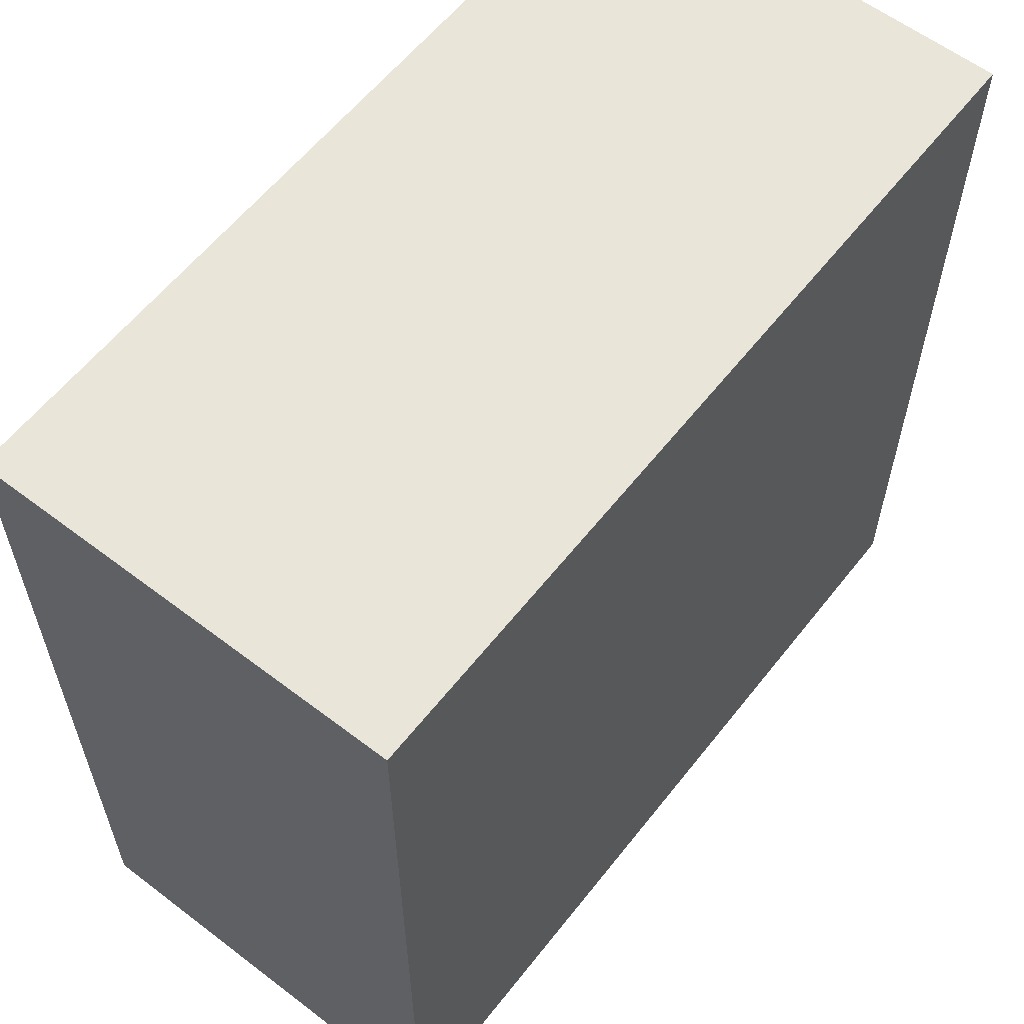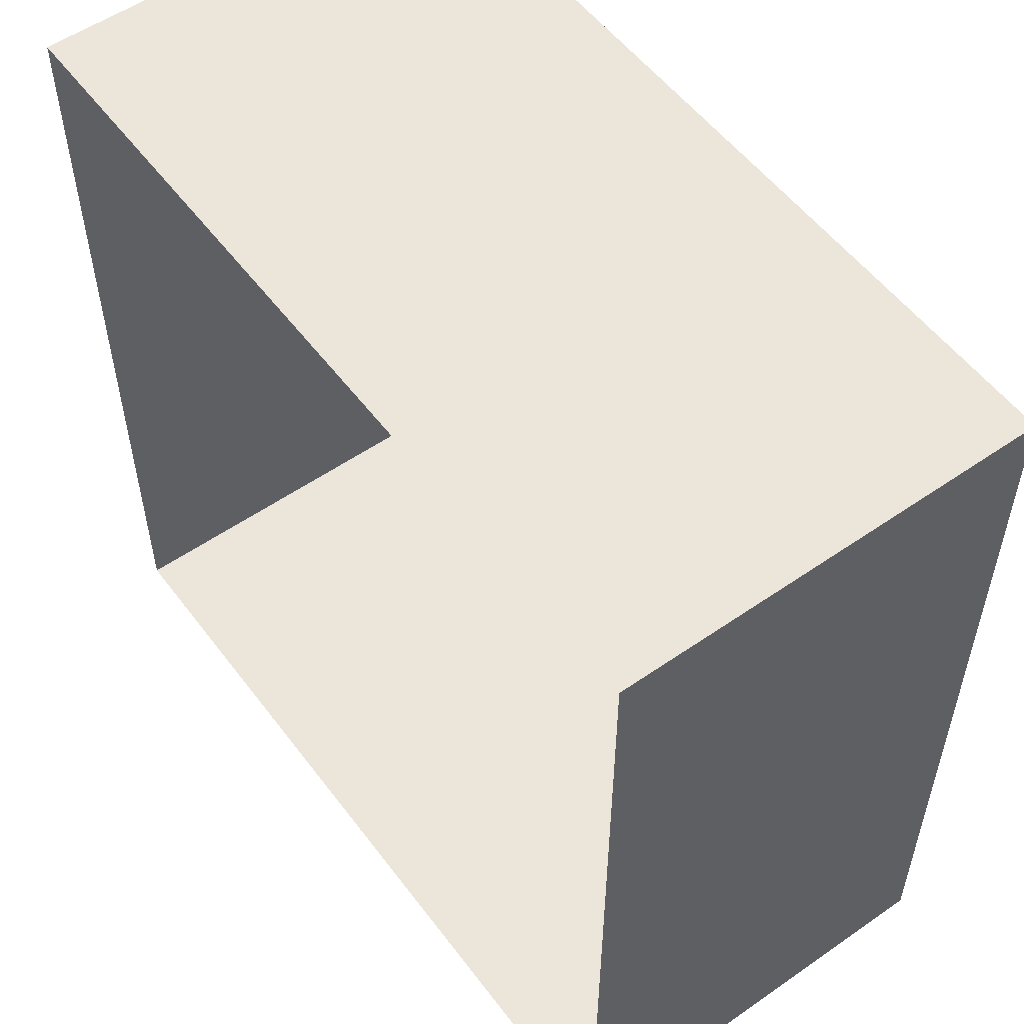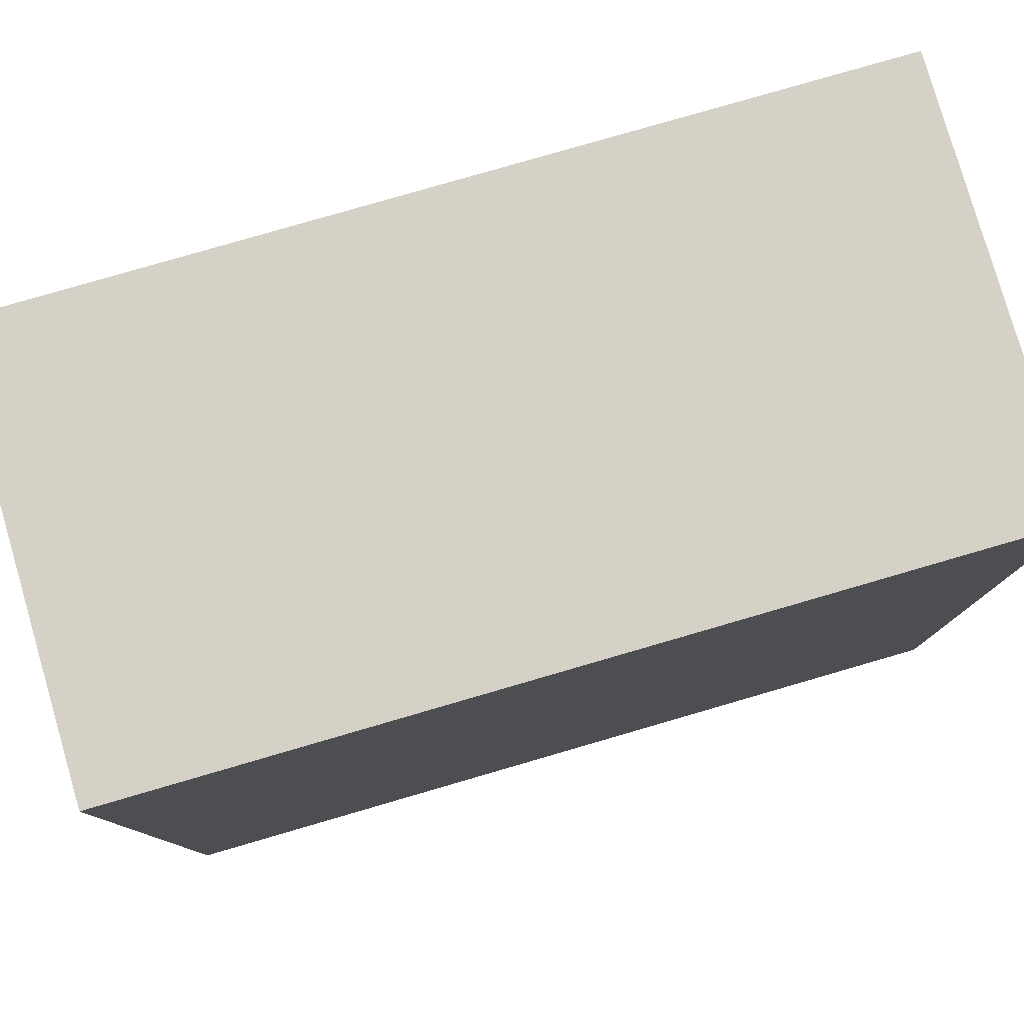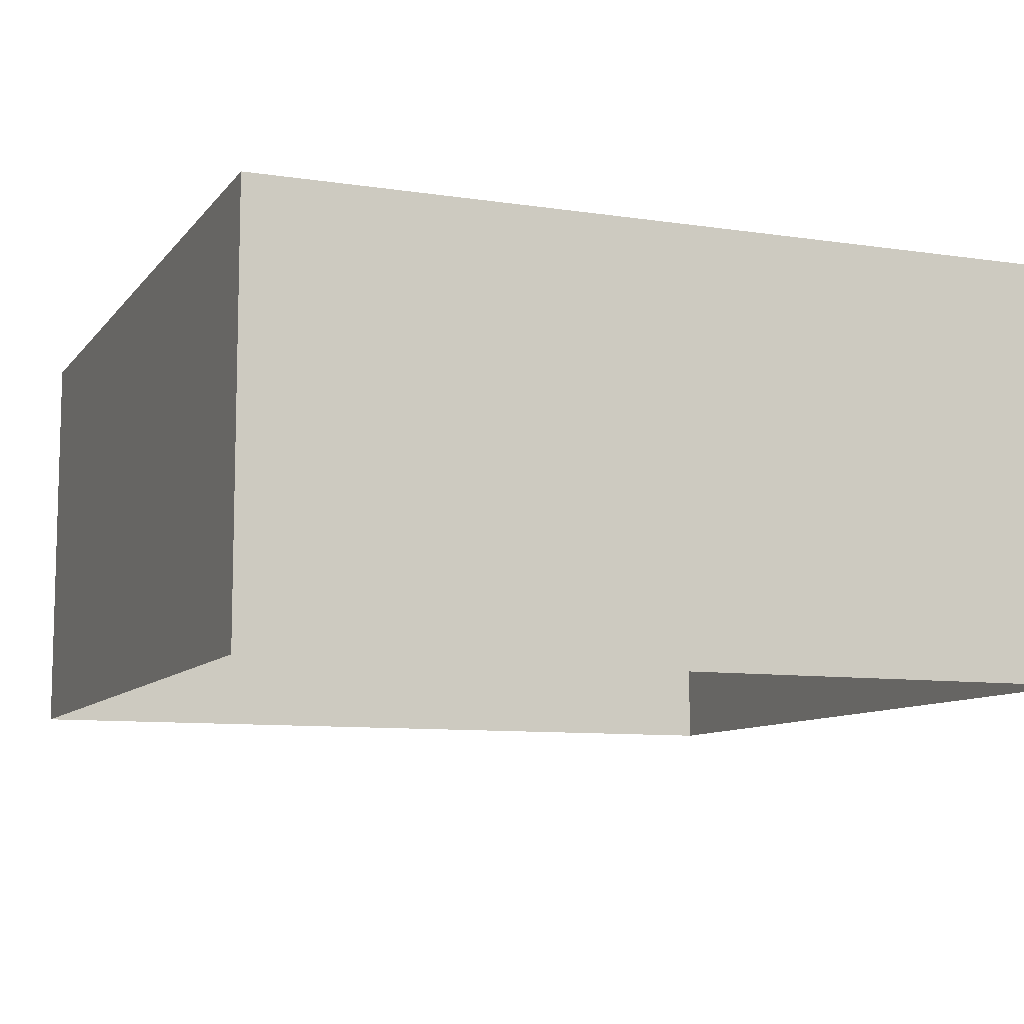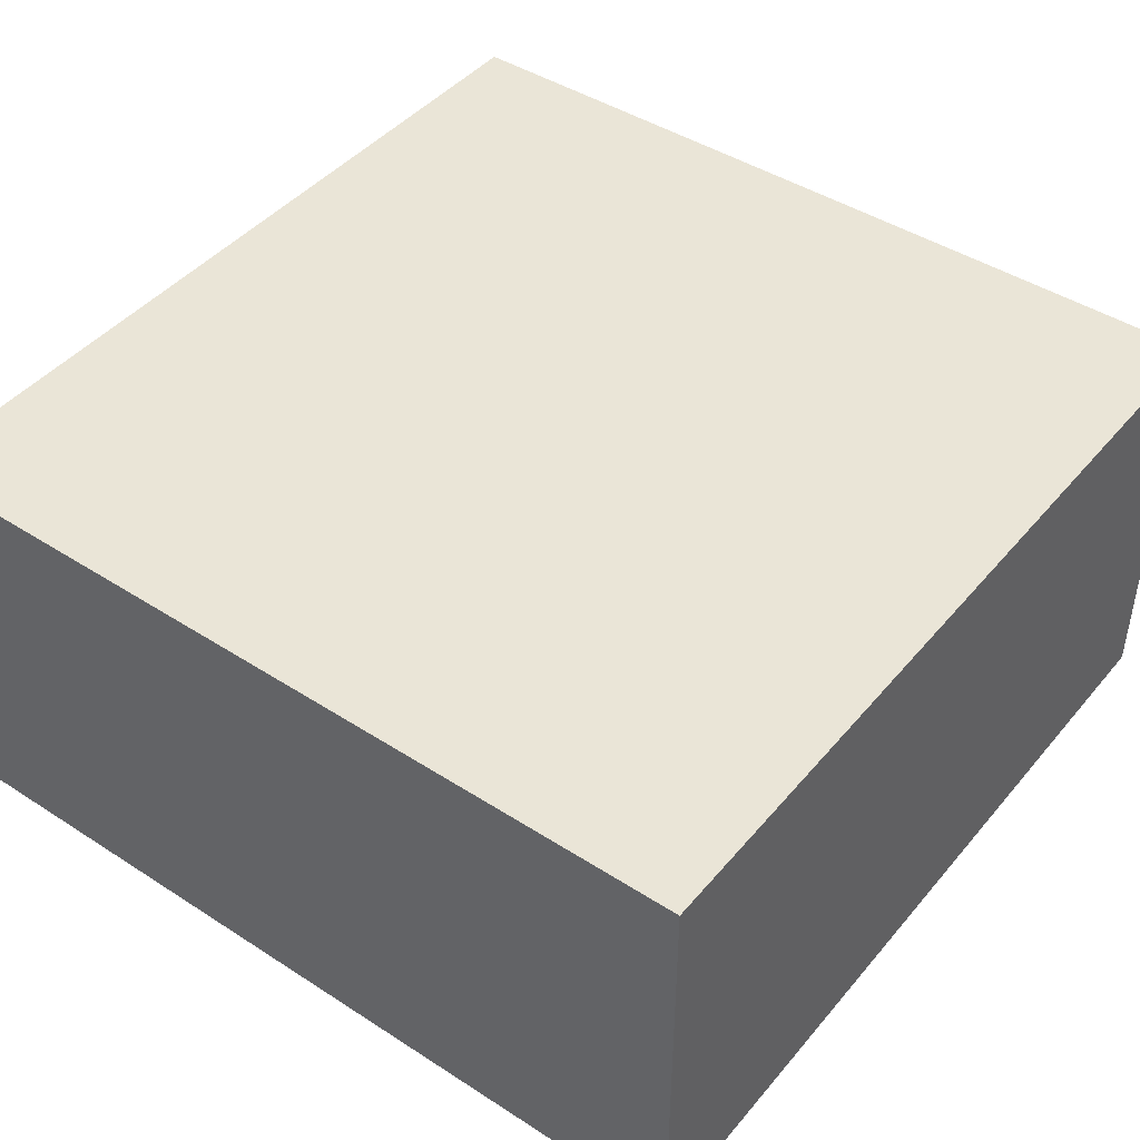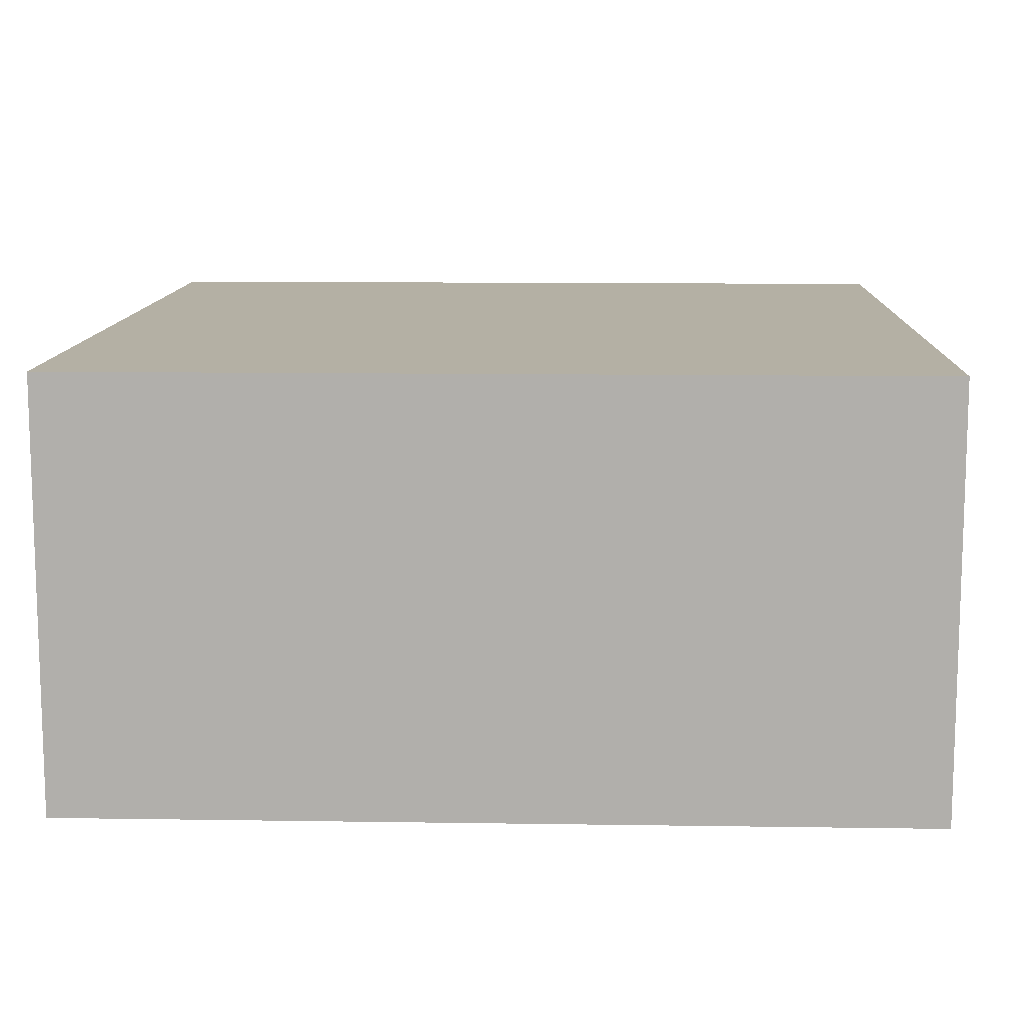
<metadata>
{"format":"obj","ext":"obj","renderer":"f3d","projection":"perspective","resolution":1024,"background":"white","views":[{"elev":59.7,"azim":128.0,"up":"+Z"},{"elev":54.6,"azim":53.7,"up":"+Z"},{"elev":79.7,"azim":163.8,"up":"+Z"},{"elev":-9.3,"azim":-111.7,"up":"+Y"},{"elev":44.3,"azim":37.0,"up":"+Y"},{"elev":11.4,"azim":2.1,"up":"+Y"}]}
</metadata>
<code>
v  -983.7 -50.16 -983.7
v  983.7 -50.16 -983.7
v  983.7 933.4 -983.7
v  -983.7 933.4 -983.7
v  -983.7 -50.16 983.7
v  -983.7 933.4 983.7
v  983.7 933.4 983.7
v  983.7 -50.16 983.7
g Box01
f 1 2 3
f 3 4 1
f 5 6 7
f 7 8 5
f 2 8 7
f 7 3 2
f 3 7 6
f 6 4 3
f 4 6 5
f 5 1 4

</code>
